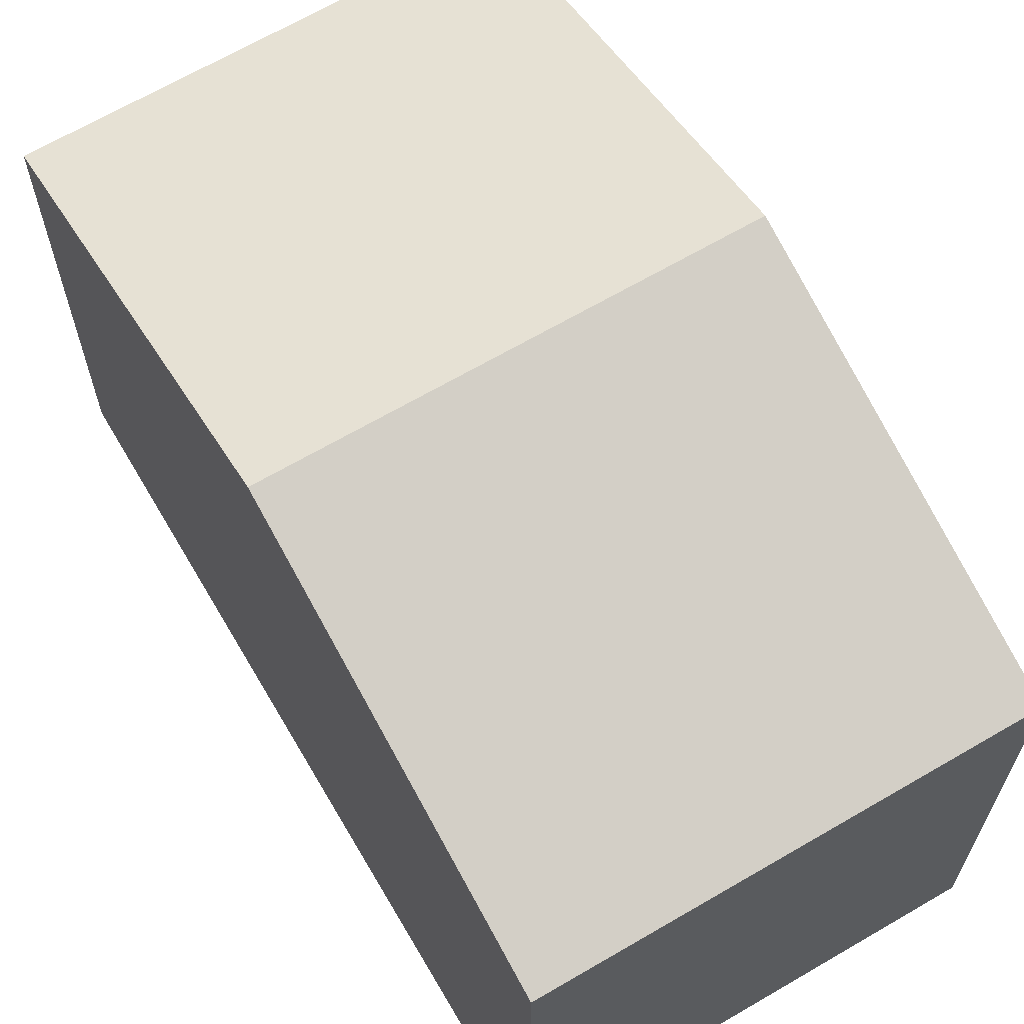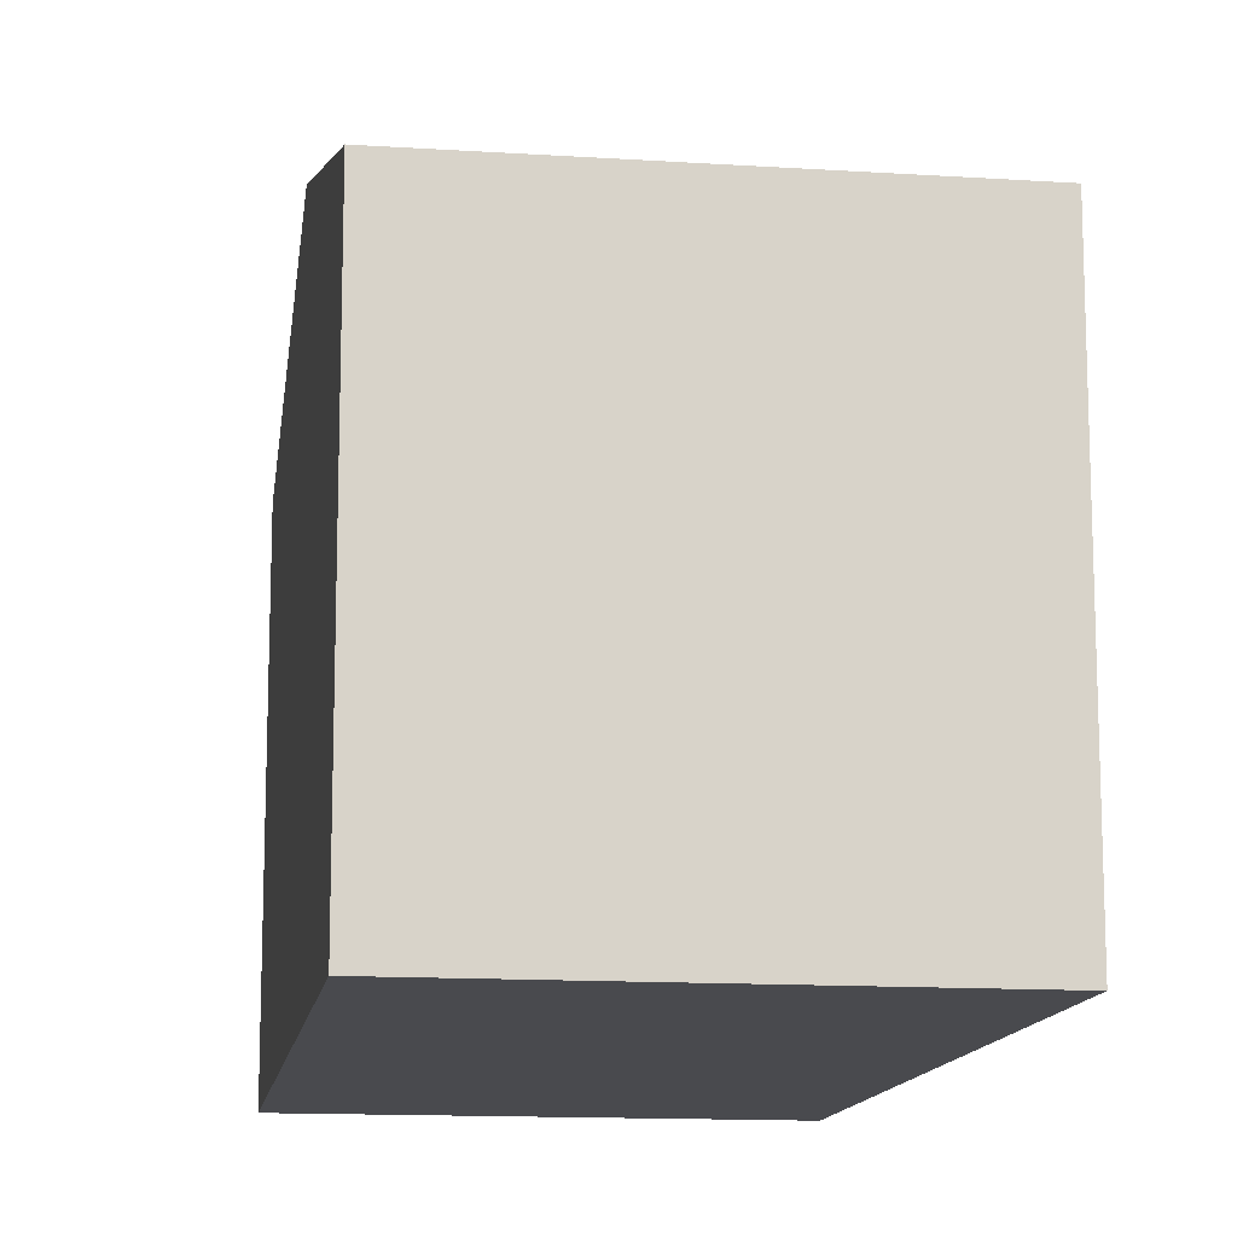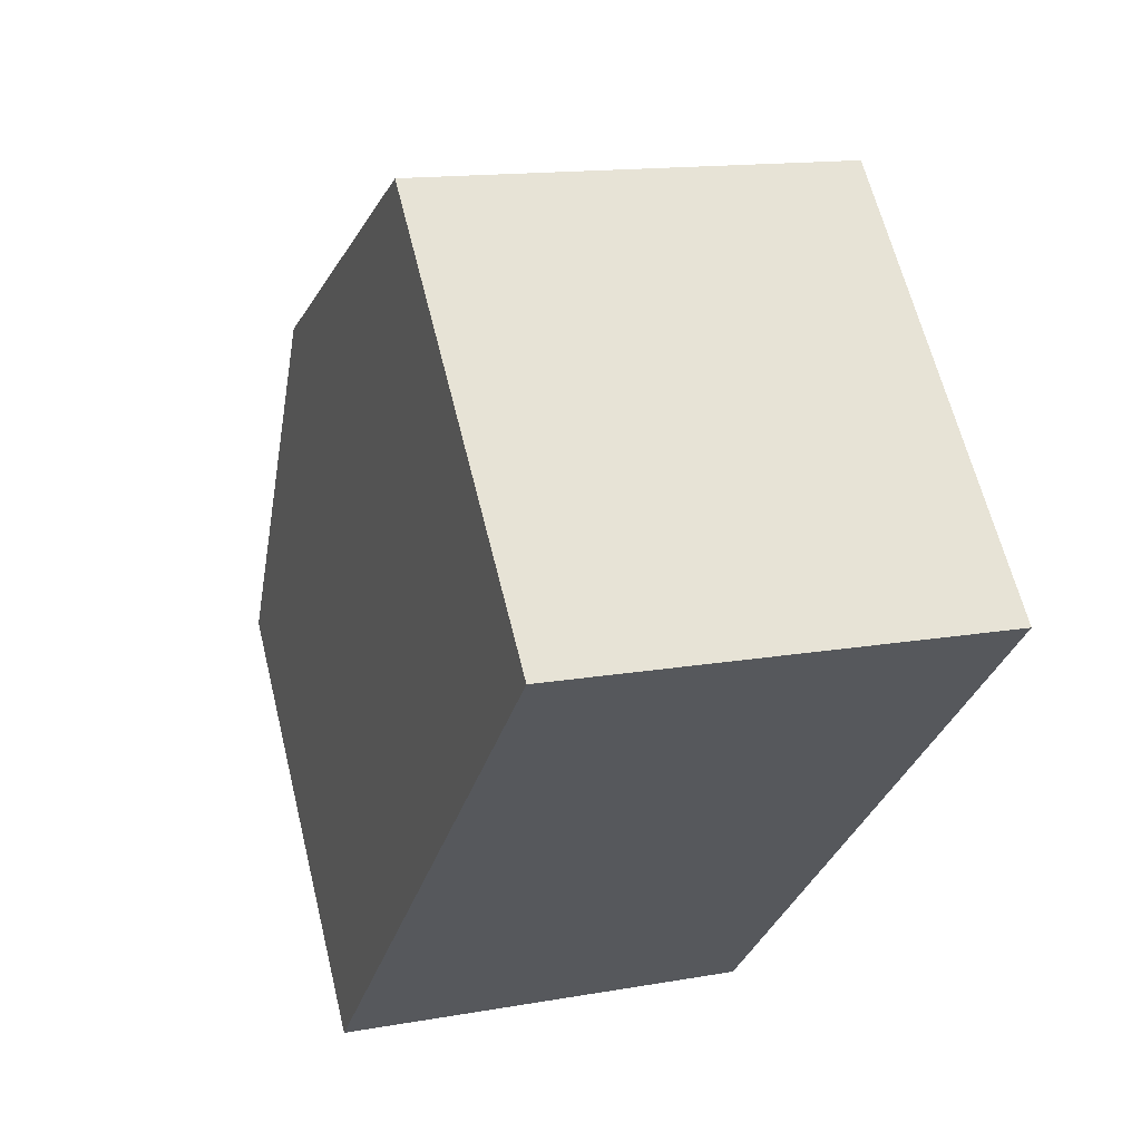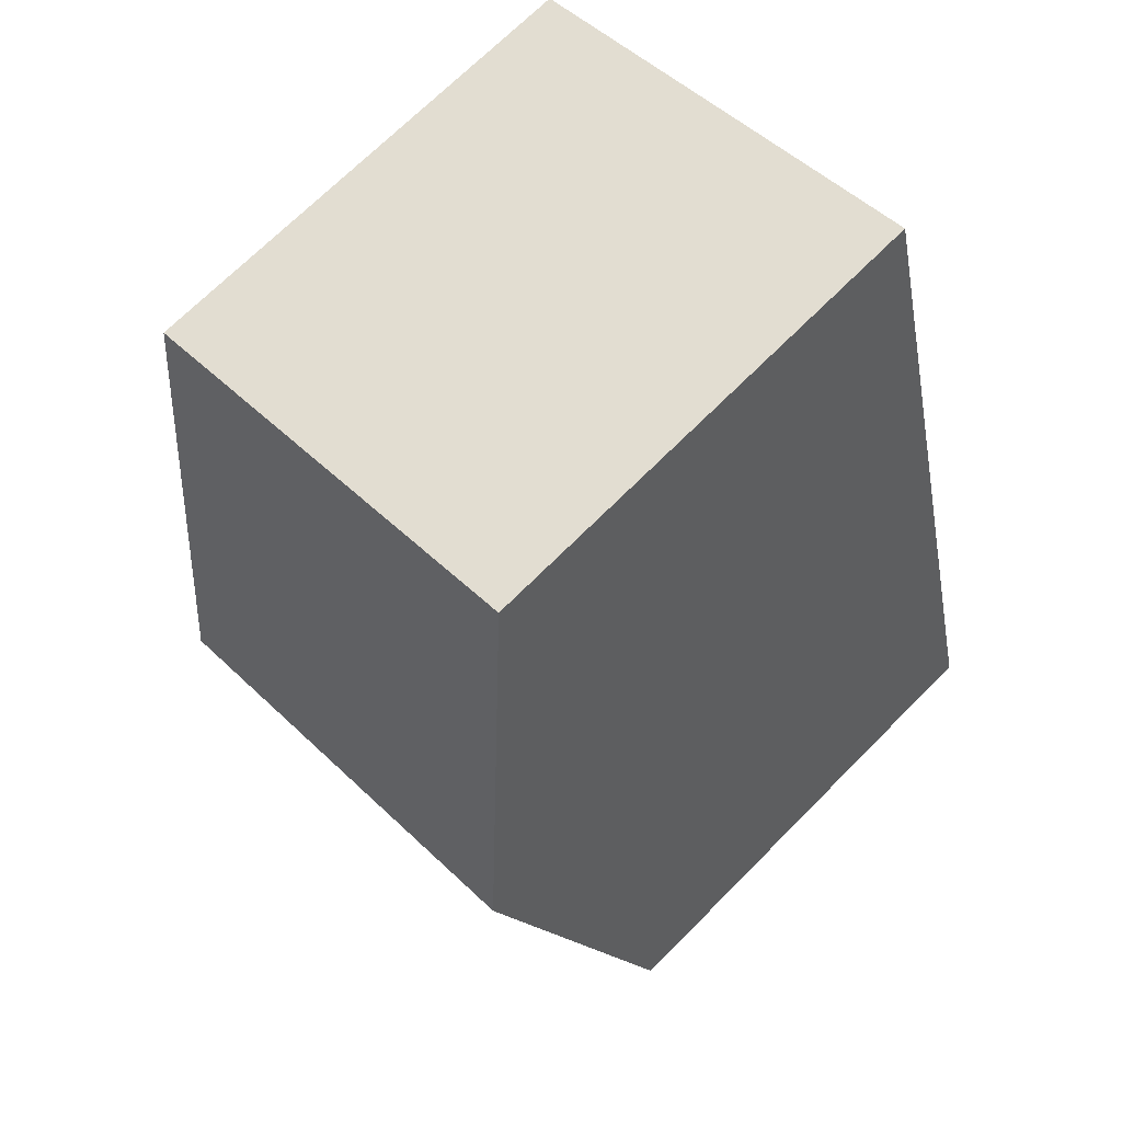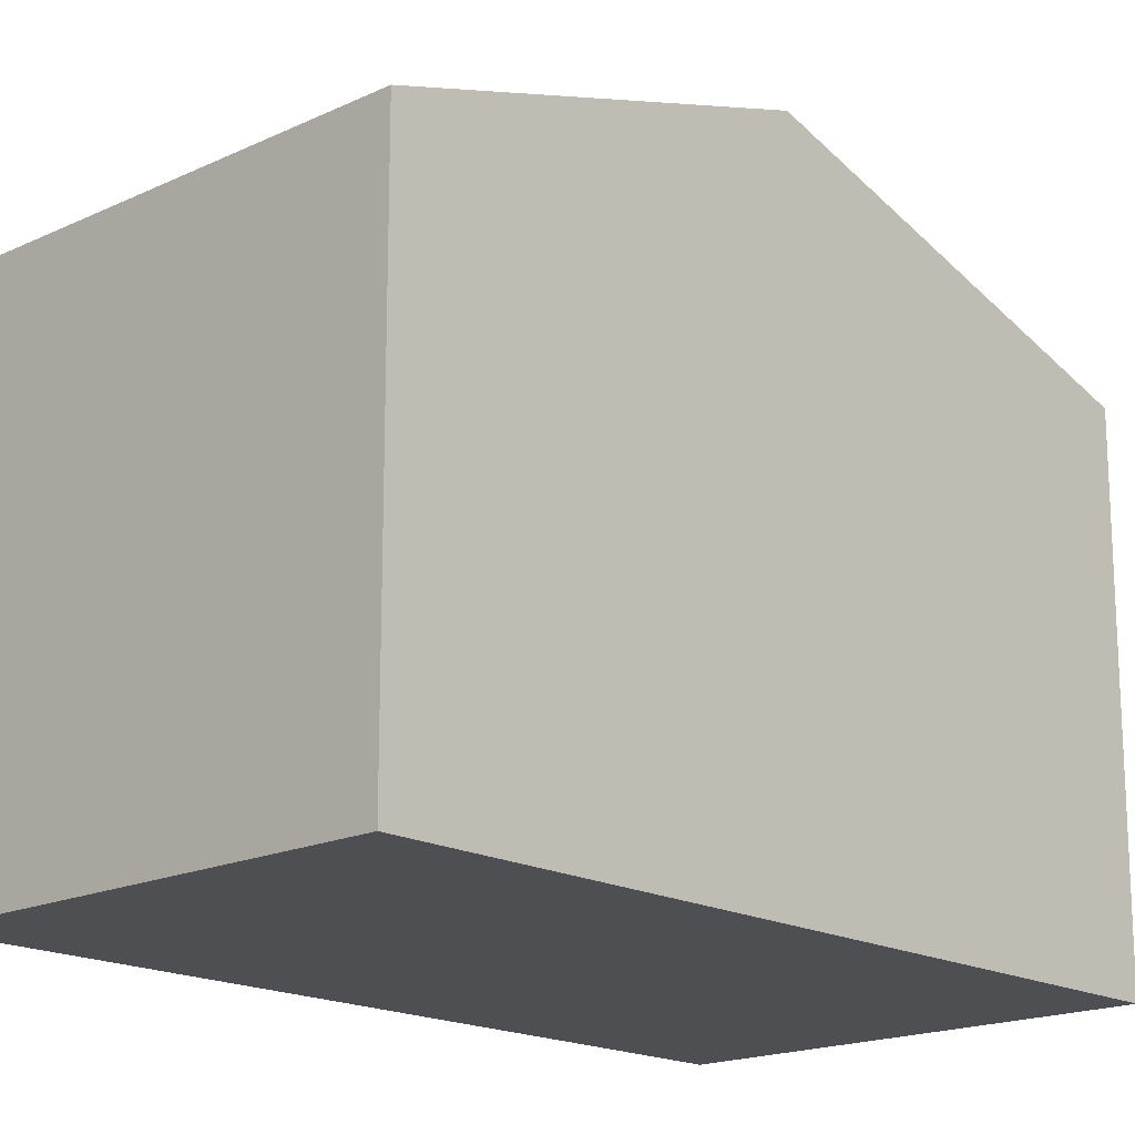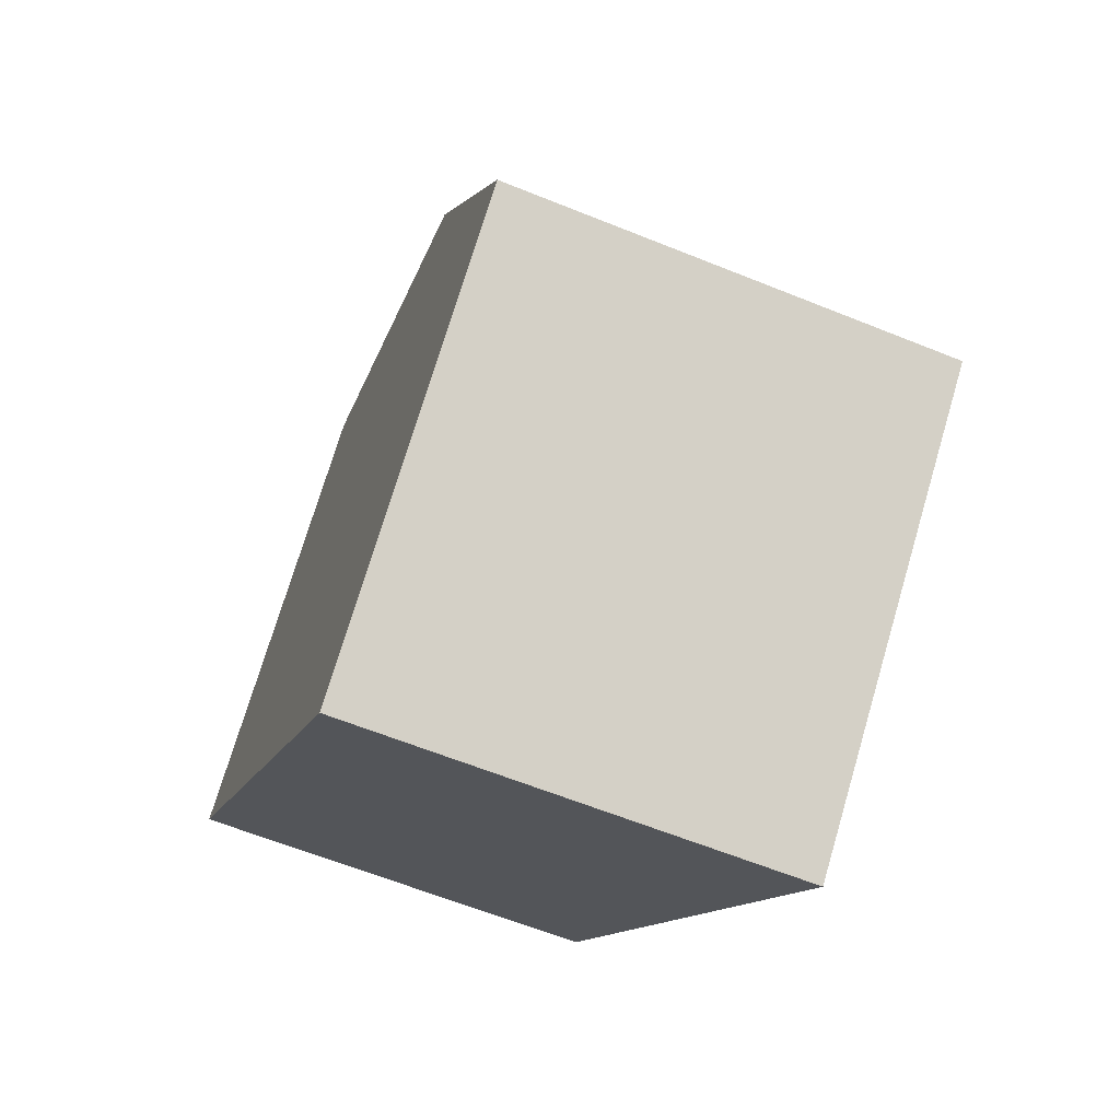
<metadata>
{"format":"obj","ext":"obj","renderer":"f3d","projection":"perspective","resolution":1024,"background":"white","views":[{"elev":66.7,"azim":-15.5,"up":"+Y"},{"elev":-13.4,"azim":6.5,"up":"+Y"},{"elev":63.3,"azim":-13.8,"up":"+Z"},{"elev":70.1,"azim":-135.2,"up":"+Z"},{"elev":-17.6,"azim":-122.1,"up":"+Y"},{"elev":73.3,"azim":16.5,"up":"+Z"}]}
</metadata>
<code>
v  8.363 9.604 4.338
v  3.275 7.657 12.26
v  10 7.657 10.47
v  1.636 9.604 6.123
v  0 7.661 4.691e-16
v  6.879 7.842 -1.216
v  6.723 7.656 -1.802
v  0.156 7.846 0.583
v  0 0 0
v  6.723 1.103e-16 -1.802
v  0.156 -3.57e-17 0.583
v  1.636 -3.749e-16 6.123
v  3.275 -7.506e-16 12.26
v  10 -6.413e-16 10.47
v  8.363 -2.656e-16 4.338
v  6.879 7.446e-17 -1.216
g defaultobject
f 1 2 3
f 2 1 4
f 5 6 7
f 6 5 1
f 1 5 8
f 1 8 4
f 7 9 5
f 9 7 10
f 9 8 5
f 8 9 4
f 4 9 2
f 2 9 11
f 2 11 12
f 2 12 13
f 13 3 2
f 3 13 14
f 14 1 3
f 1 14 15
f 1 15 6
f 6 15 16
f 6 16 7
f 7 16 10
f 12 14 13
f 14 12 11
f 14 11 15
f 15 11 9
f 15 9 16
f 16 9 10

</code>
